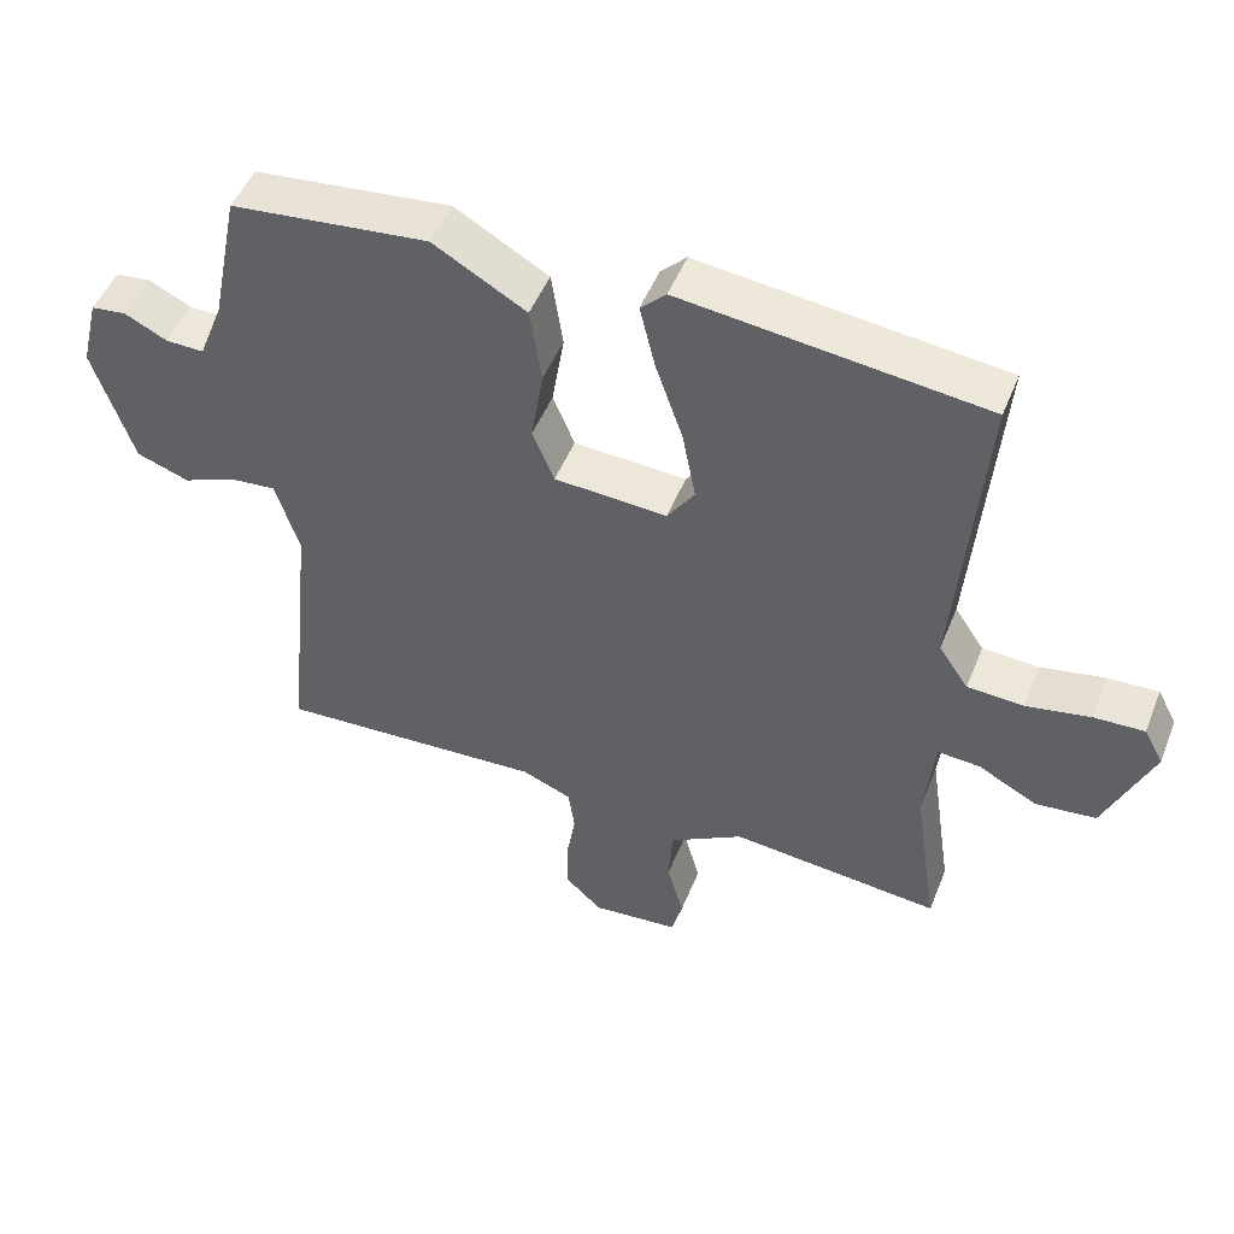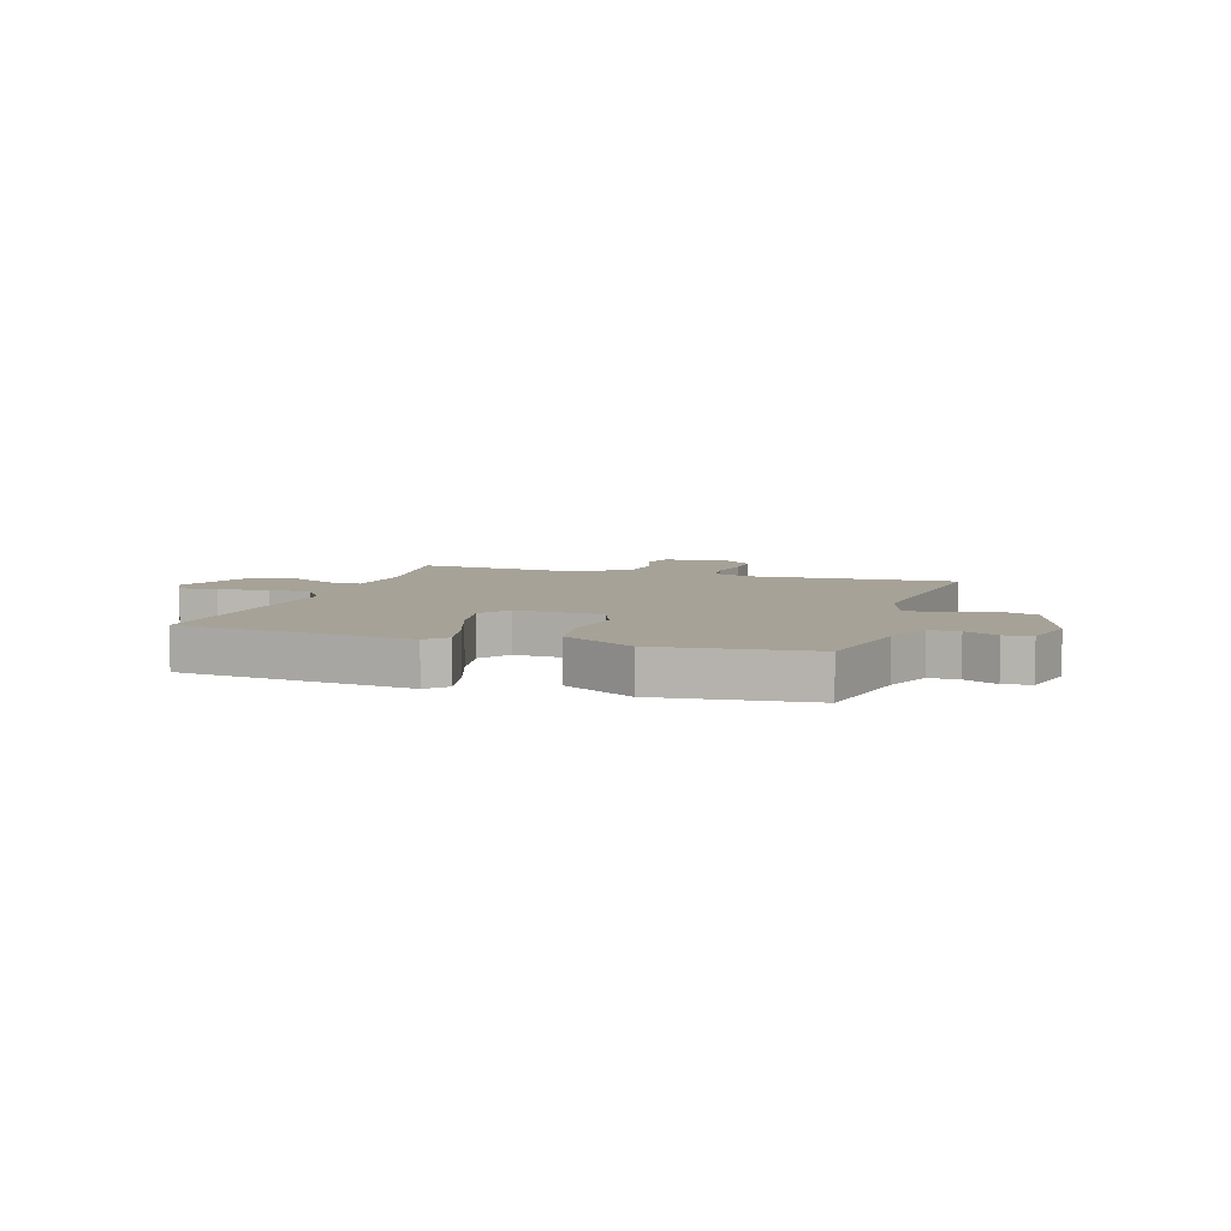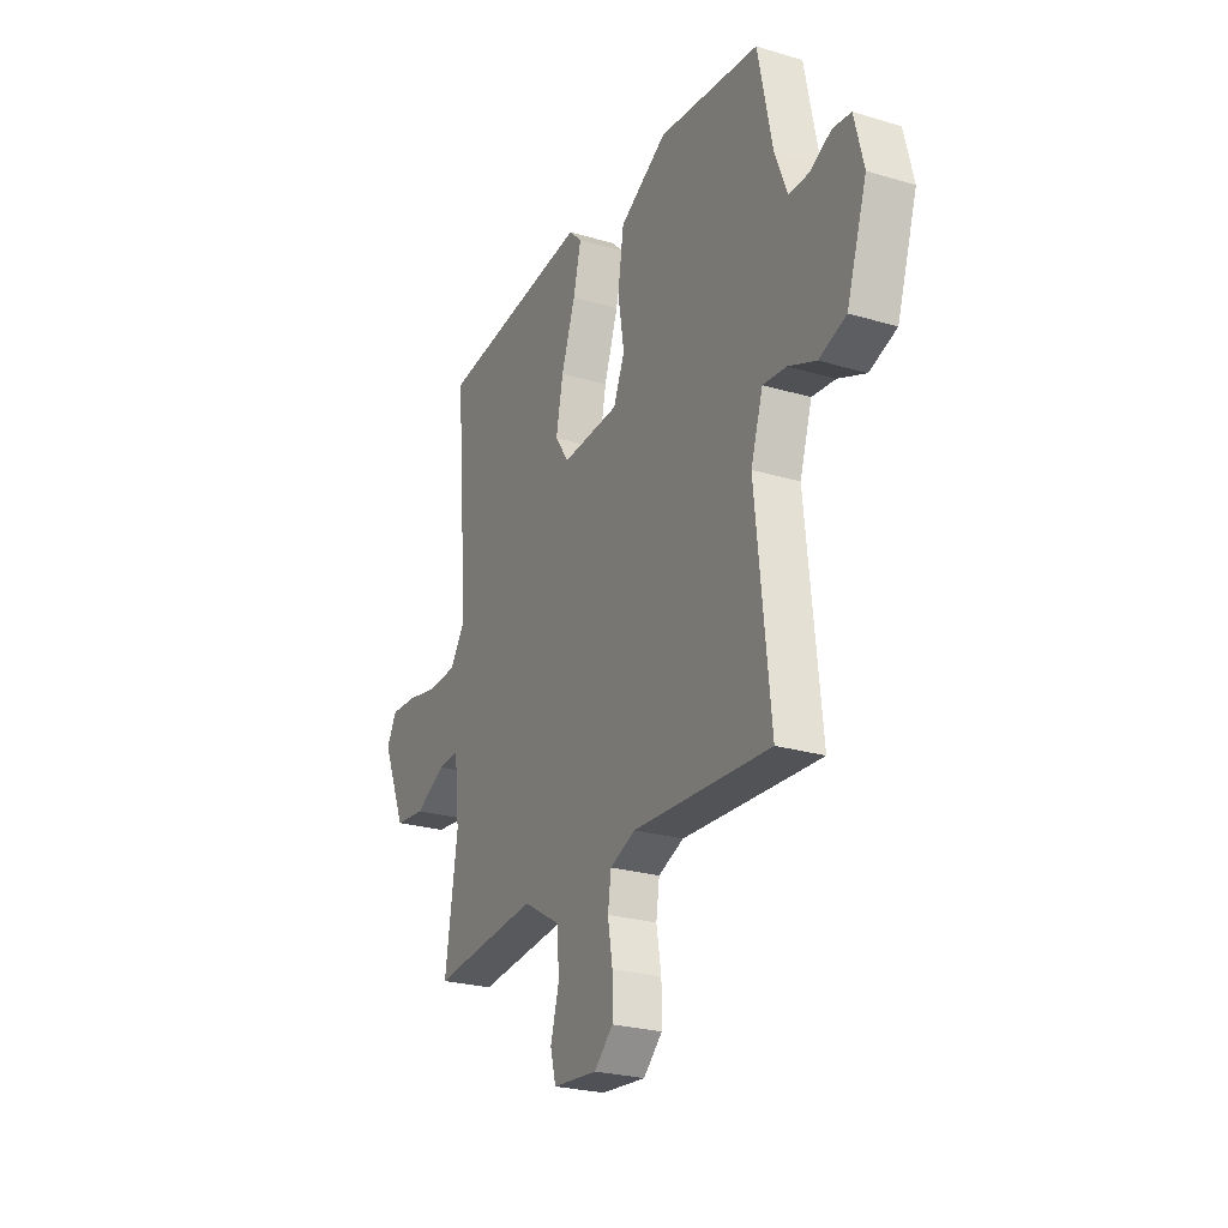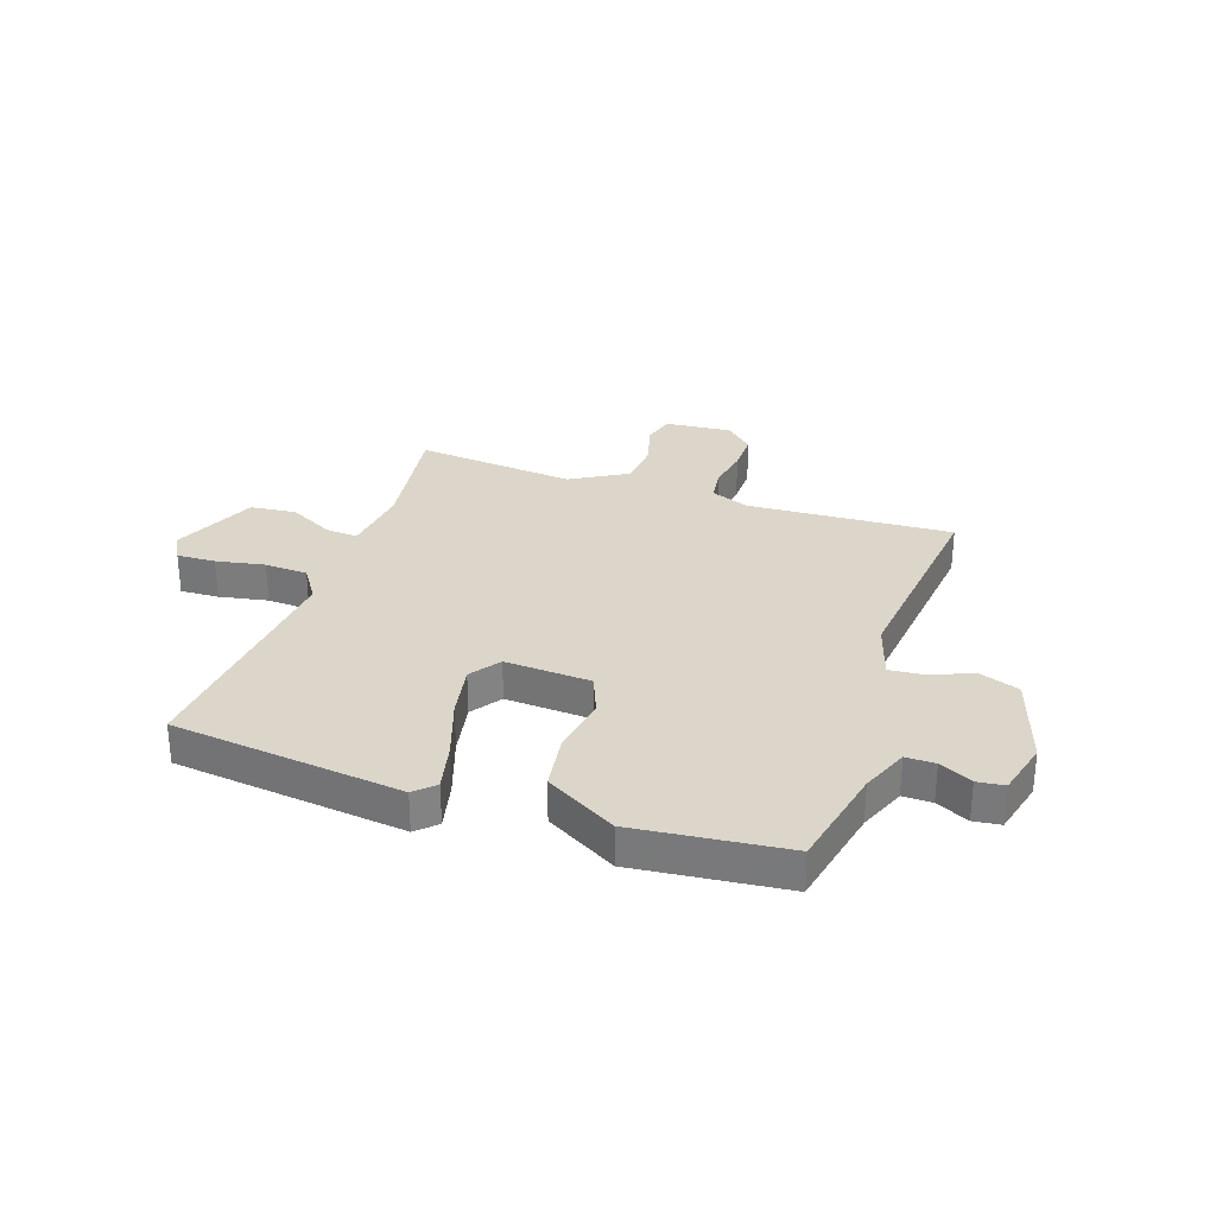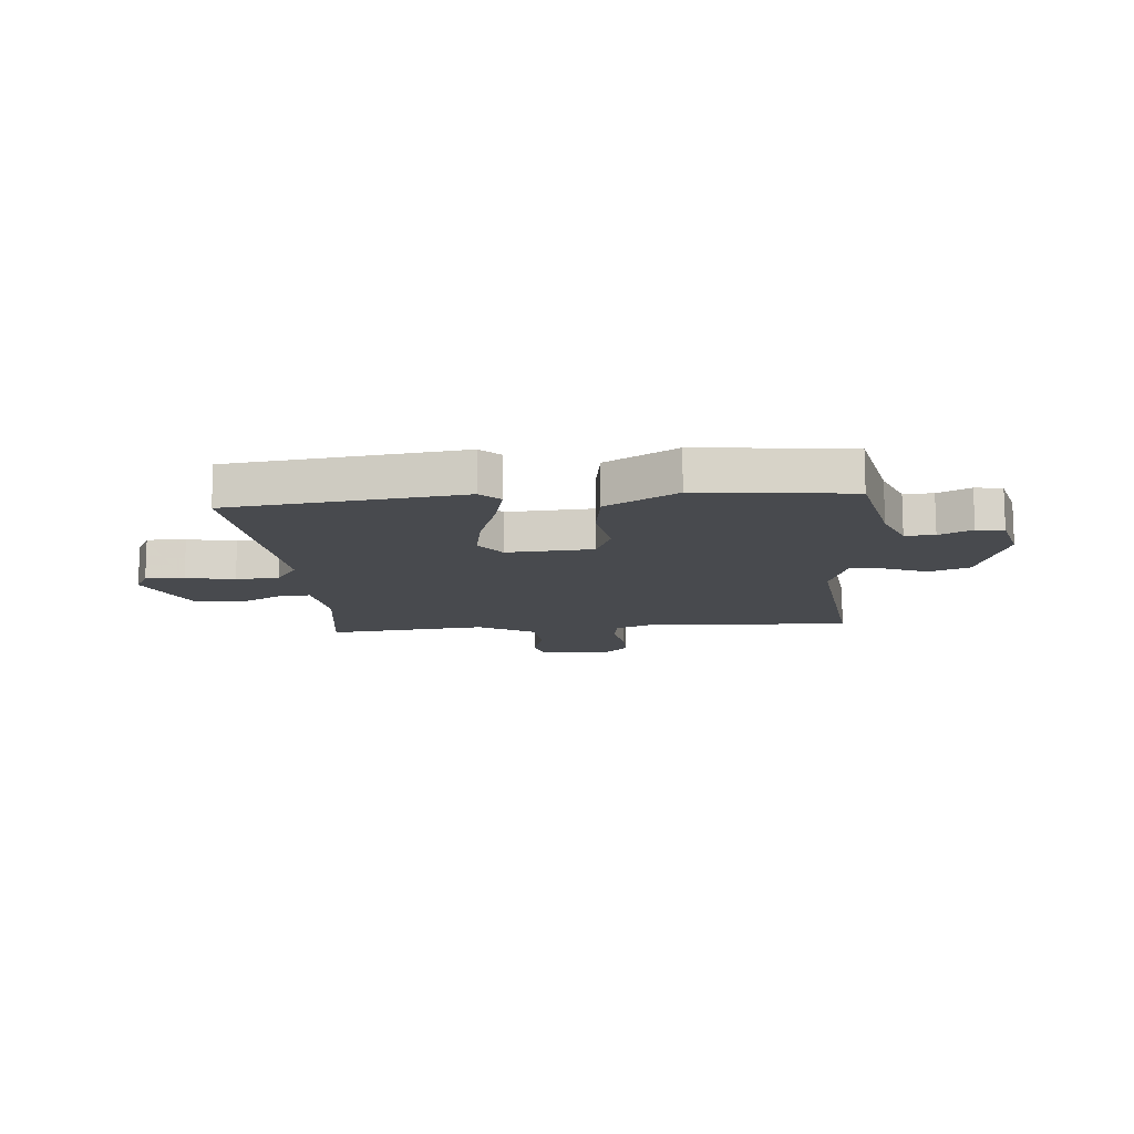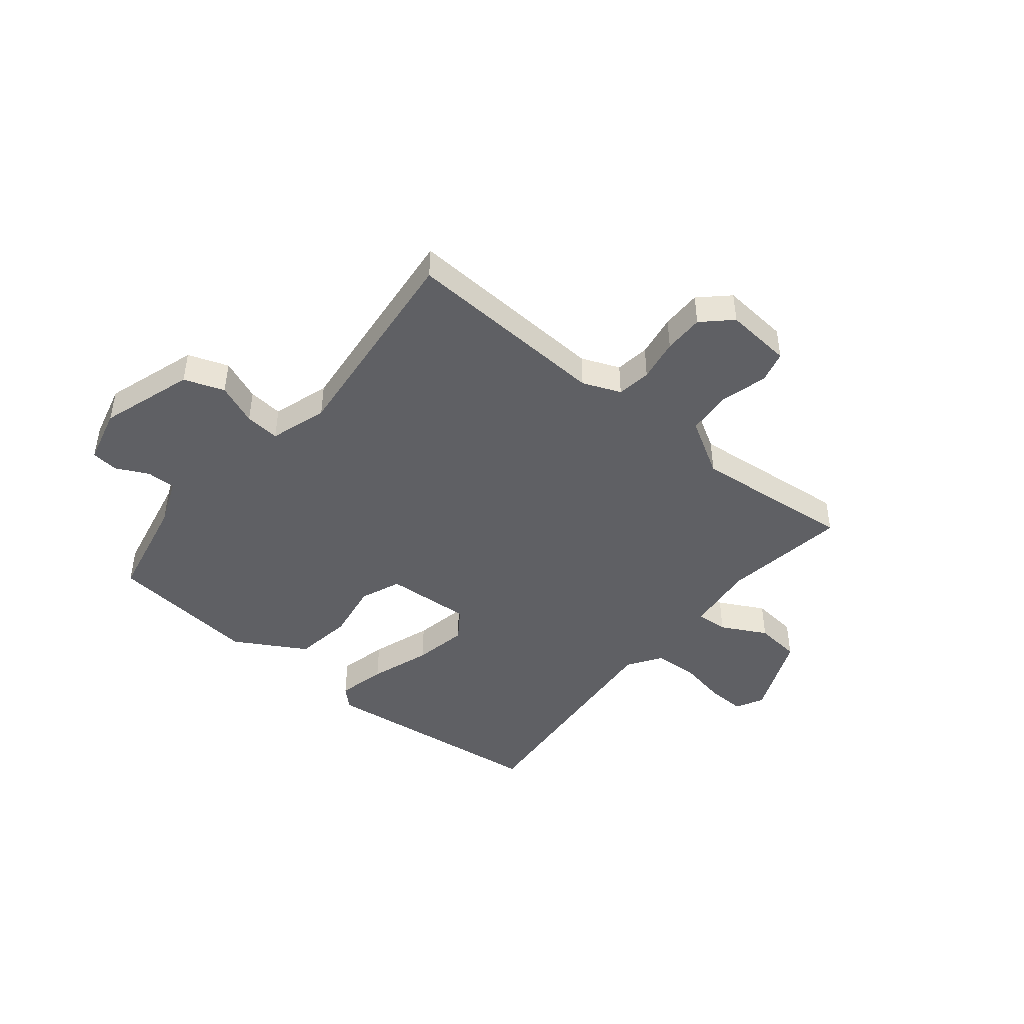
<metadata>
{"format":"obj","ext":"obj","renderer":"f3d","projection":"perspective","resolution":1024,"background":"white","views":[{"elev":49.3,"azim":-158.5,"up":"+Z"},{"elev":6.5,"azim":17.7,"up":"+Y"},{"elev":-25.1,"azim":64.2,"up":"+Z"},{"elev":29.9,"azim":19.1,"up":"+Y"},{"elev":-12.8,"azim":5.1,"up":"+Y"},{"elev":-45.1,"azim":140.9,"up":"+Y"}]}
</metadata>
<code>
v -0.5 0.07 0.5
v -0.082 0.07 0.548
v -0.047 0.07 0.514
v -0.068 0.07 0.426
v -0.106 0.07 0.316
v -0.125 0.07 0.218
v -0.087 0.07 0.163
v 0.069 0.07 0.172
v 0.099 0.07 0.245
v 0.082 0.07 0.35
v 0.098 0.07 0.456
v 0.227 0.07 0.53
v 0.5 0.07 0.5
v 0.539 0.07 0.309
v 0.573 0.07 0.223
v 0.626 0.07 0.224
v 0.685 0.07 0.253
v 0.734 0.07 0.247
v 0.759 0.07 0.146
v 0.704 0.07 -0.022
v 0.631 0.07 -0.048
v 0.556 0.07 -0.017
v 0.493 0.07 -0.011
v 0.46 0.07 -0.115
v 0.5 0.07 -0.5
v 0.128 0.07 -0.479
v 0.059 0.07 -0.507
v 0.05 0.07 -0.569
v 0.063 0.07 -0.646
v 0.063 0.07 -0.719
v 0.012 0.07 -0.767
v -0.109 0.07 -0.756
v -0.124 0.07 -0.698
v -0.101 0.07 -0.615
v -0.107 0.07 -0.532
v -0.209 0.07 -0.472
v -0.5 0.07 -0.5
v -0.466 0.07 -0.274
v -0.48 0.07 -0.146
v -0.538 0.07 -0.15
v -0.62 0.07 -0.193
v -0.703 0.07 -0.184
v -0.768 0.07 -0.031
v -0.741 0.07 0.019
v -0.671 0.07 0.016
v -0.583 0.07 -0.001
v -0.505 0.07 0.003
v -0.464 0.07 0.064
v -0.5 0 0.5
v -0.082 0 0.548
v -0.047 0 0.514
v -0.068 0 0.426
v -0.106 0 0.316
v -0.125 0 0.218
v -0.087 0 0.163
v 0.069 0 0.172
v 0.099 0 0.245
v 0.082 0 0.35
v 0.098 0 0.456
v 0.227 0 0.53
v 0.5 0 0.5
v 0.539 0 0.309
v 0.573 0 0.223
v 0.626 0 0.224
v 0.685 0 0.253
v 0.734 0 0.247
v 0.759 0 0.146
v 0.704 0 -0.022
v 0.631 0 -0.048
v 0.556 0 -0.017
v 0.493 0 -0.011
v 0.46 0 -0.115
v 0.5 0 -0.5
v 0.128 0 -0.479
v 0.059 0 -0.507
v 0.05 0 -0.569
v 0.063 0 -0.646
v 0.063 0 -0.719
v 0.012 0 -0.767
v -0.109 0 -0.756
v -0.124 0 -0.698
v -0.101 0 -0.615
v -0.107 0 -0.532
v -0.209 0 -0.472
v -0.5 0 -0.5
v -0.466 0 -0.274
v -0.48 0 -0.146
v -0.538 0 -0.15
v -0.62 0 -0.193
v -0.703 0 -0.184
v -0.768 0 -0.031
v -0.741 0 0.019
v -0.671 0 0.016
v -0.583 0 -0.001
v -0.505 0 0.003
v -0.464 0 0.064
f 44 45 46
f 43 44 46
f 42 43 46
f 41 42 46
f 40 41 46
f 39 40 46 47
f 36 37 38
f 35 36 38 39
f 32 33 34
f 31 32 34
f 30 31 34
f 29 30 34
f 28 29 34
f 27 28 34 35
f 39 47 48
f 35 39 48
f 27 35 48
f 26 27 48
f 20 21 22
f 19 20 22
f 18 19 22
f 17 18 22
f 16 17 22
f 15 16 22 23
f 14 15 23
f 14 23 24
f 13 14 24
f 12 13 24
f 11 12 24
f 10 11 24
f 9 10 24
f 3 4 5
f 2 3 5
f 1 2 5
f 48 1 5
f 48 5 6
f 26 48 6 7
f 24 25 26
f 9 24 26
f 8 9 26
f 7 8 26
f 94 93 92
f 94 92 91
f 94 91 90
f 94 90 89
f 94 89 88
f 95 94 88 87
f 86 85 84
f 87 86 84 83
f 82 81 80
f 82 80 79
f 82 79 78
f 82 78 77
f 82 77 76
f 83 82 76 75
f 96 95 87
f 96 87 83
f 96 83 75
f 96 75 74
f 70 69 68
f 70 68 67
f 70 67 66
f 70 66 65
f 70 65 64
f 71 70 64 63
f 71 63 62
f 72 71 62
f 72 62 61
f 72 61 60
f 72 60 59
f 72 59 58
f 72 58 57
f 53 52 51
f 53 51 50
f 53 50 49
f 53 49 96
f 54 53 96
f 55 54 96 74
f 74 73 72
f 74 72 57
f 74 57 56
f 74 56 55
f 1 49 50 2
f 2 50 51 3
f 3 51 52 4
f 4 52 53 5
f 5 53 54 6
f 6 54 55 7
f 7 55 56 8
f 8 56 57 9
f 9 57 58 10
f 10 58 59 11
f 11 59 60 12
f 12 60 61 13
f 13 61 62 14
f 14 62 63 15
f 15 63 64 16
f 16 64 65 17
f 17 65 66 18
f 18 66 67 19
f 19 67 68 20
f 20 68 69 21
f 21 69 70 22
f 22 70 71 23
f 23 71 72 24
f 24 72 73 25
f 25 73 74 26
f 26 74 75 27
f 27 75 76 28
f 28 76 77 29
f 29 77 78 30
f 30 78 79 31
f 31 79 80 32
f 32 80 81 33
f 33 81 82 34
f 34 82 83 35
f 35 83 84 36
f 36 84 85 37
f 37 85 86 38
f 38 86 87 39
f 39 87 88 40
f 40 88 89 41
f 41 89 90 42
f 42 90 91 43
f 43 91 92 44
f 44 92 93 45
f 45 93 94 46
f 46 94 95 47
f 47 95 96 48
f 48 96 49 1

</code>
